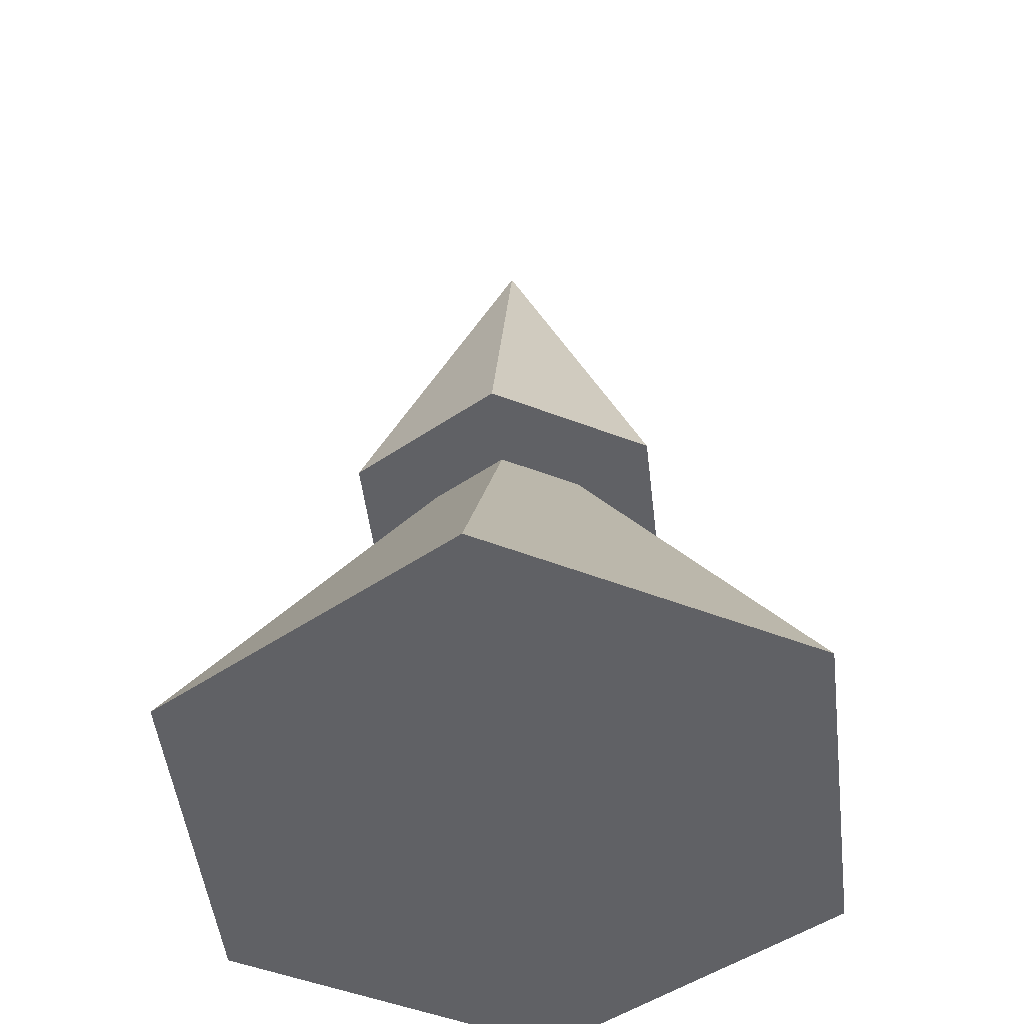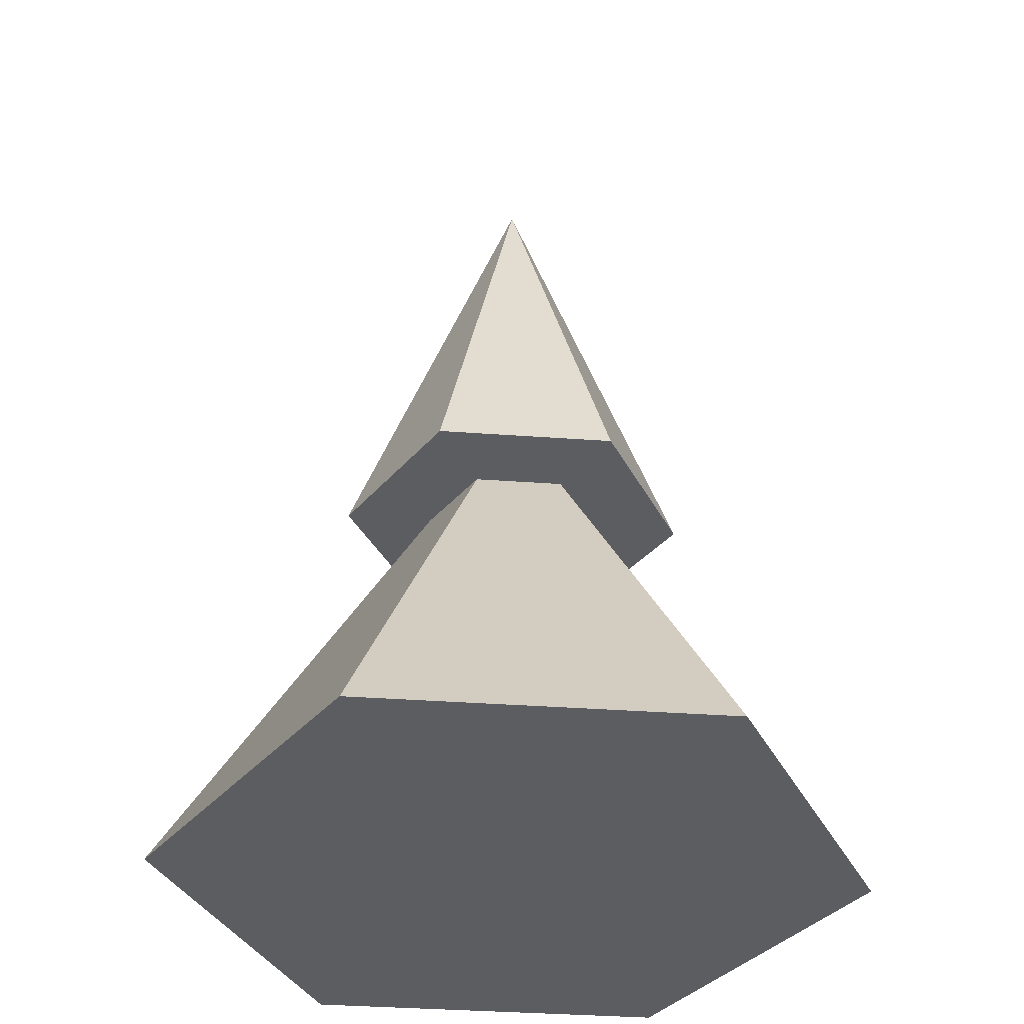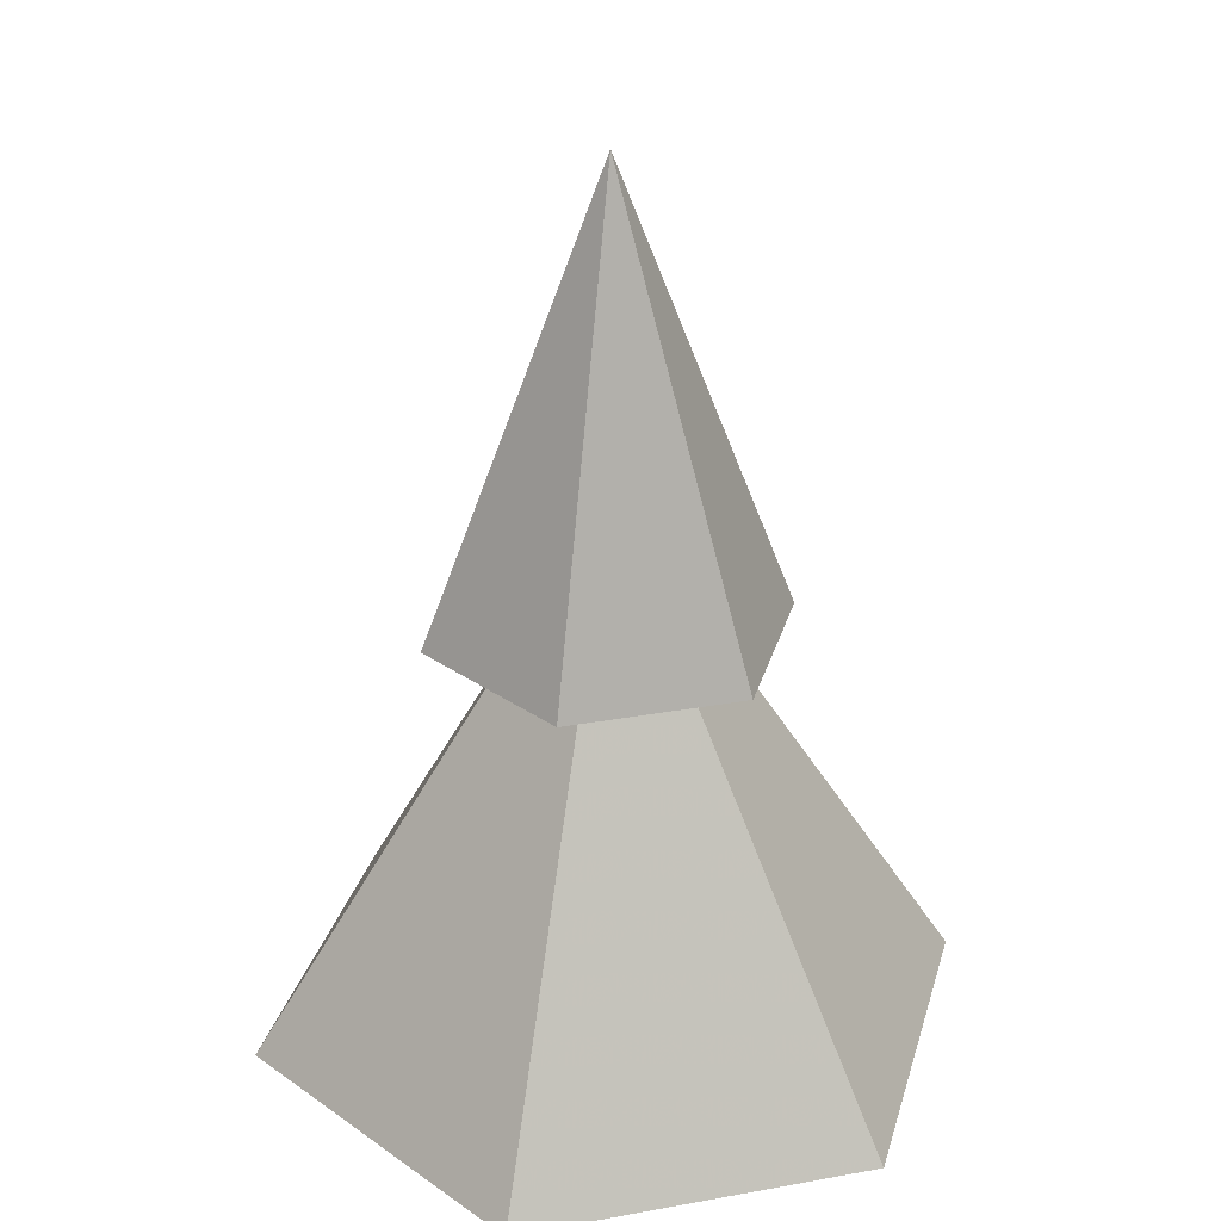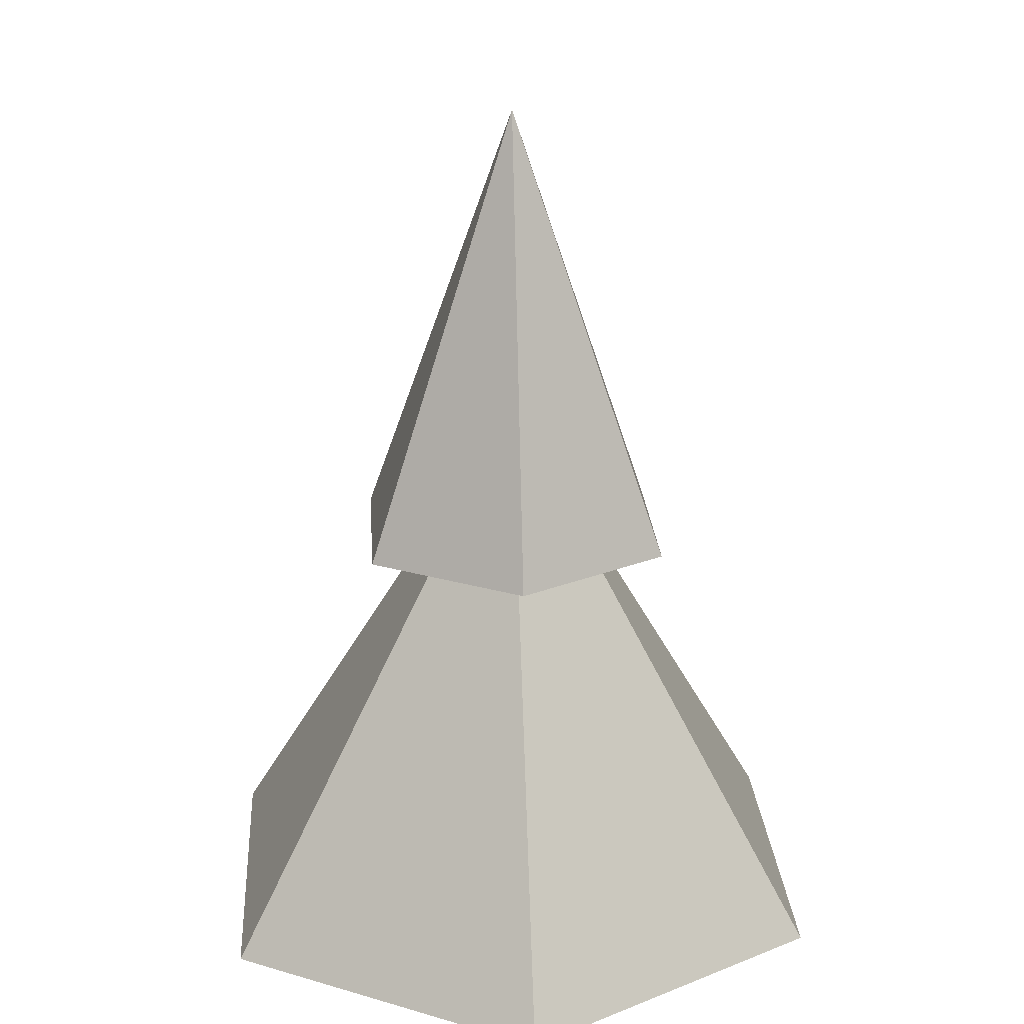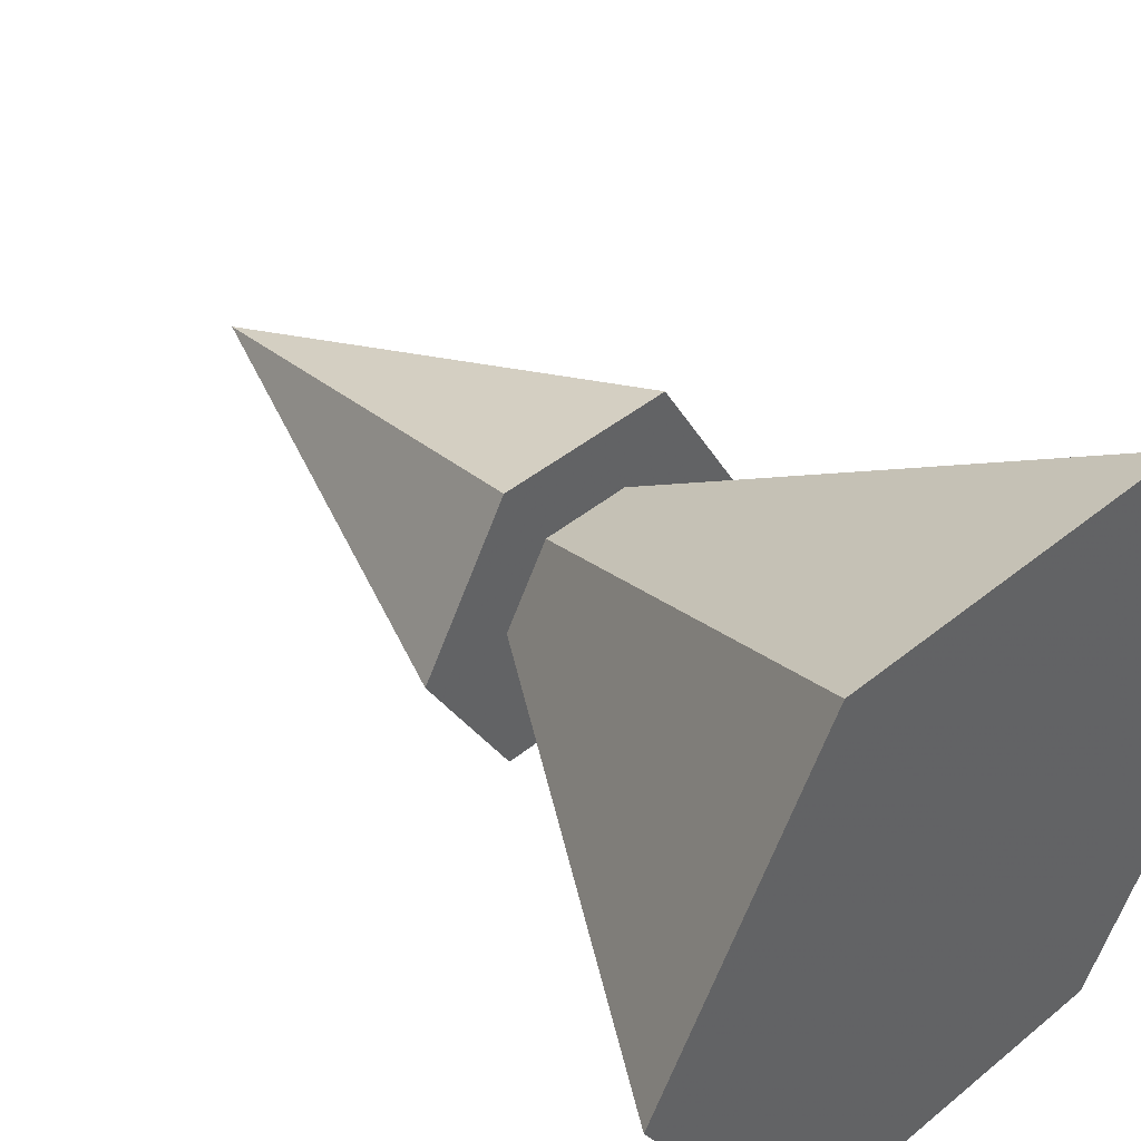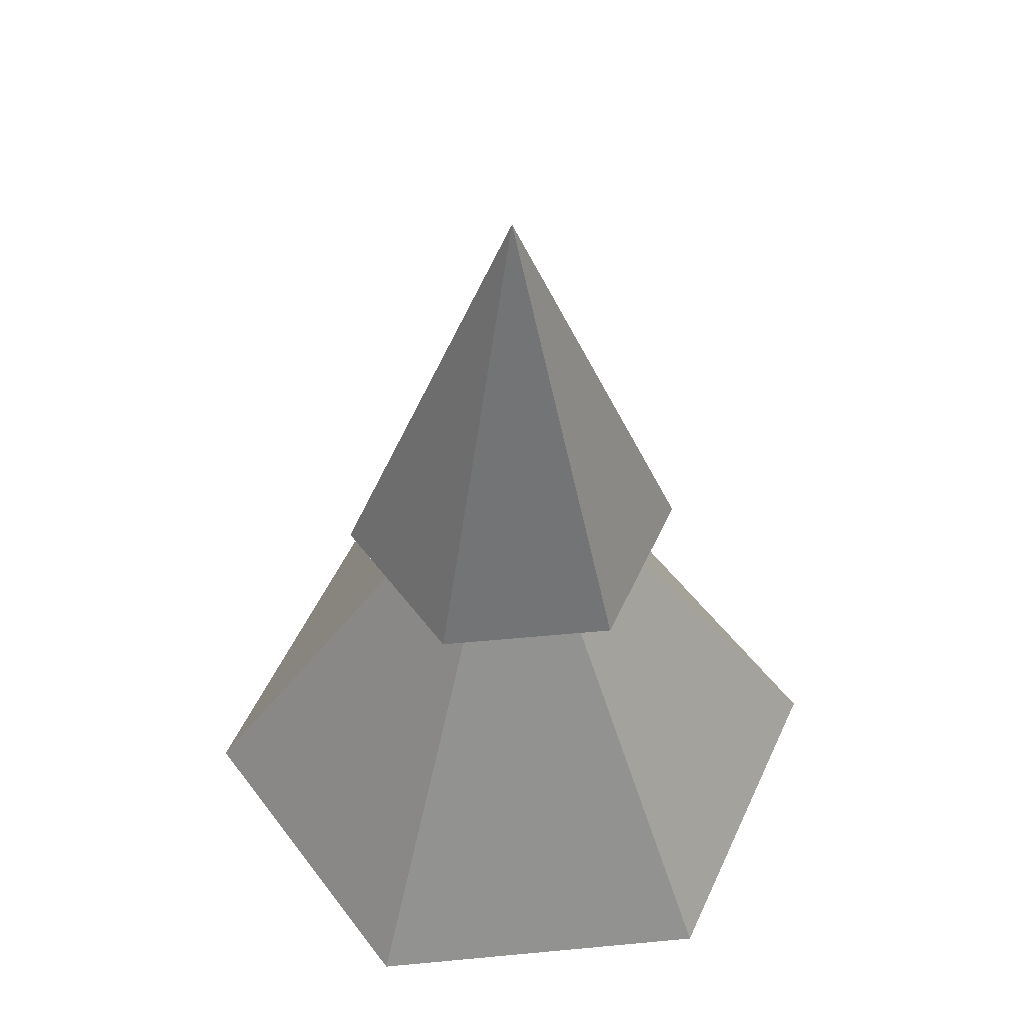
<metadata>
{"format":"obj","ext":"obj","renderer":"f3d","projection":"perspective","resolution":1024,"background":"white","views":[{"elev":-49.7,"azim":36.8,"up":"+Y"},{"elev":-37.2,"azim":114.7,"up":"+Y"},{"elev":30.0,"azim":-134.8,"up":"+Y"},{"elev":23.2,"azim":86.2,"up":"+Y"},{"elev":43.7,"azim":-43.8,"up":"+Z"},{"elev":52.7,"azim":-125.8,"up":"+Y"}]}
</metadata>
<code>
v 0 0.8 0     # Bottom pyramid top
v 0.5 0 0     # Right
v 0.25 0 0.433  # Top right
v -0.25 0 0.433 # Top left
v -0.5 0 0    # Left
v -0.25 0 -0.433 # Bottom left
v 0.25 0 -0.433  # Bottom right
v 0 1.25 0     # Top pyramid top
v 0.25 0.6 0     # Right
v 0.125 0.6 0.216  # Top right
v -0.125 0.6 0.216 # Top left
v -0.25 0.6 0    # Left
v -0.125 0.6 -0.216 # Bottom left
v 0.125 0.6 -0.216  # Bottom right
f 1 7 6
f 1 6 5
f 1 5 4
f 1 4 3
f 1 3 2
f 1 2 7
f 7 2 3 4 5 6
f 8 14 13
f 8 13 12
f 8 12 11
f 8 11 10
f 8 10 9
f 8 9 14
f 14 9 10 11 12 13

</code>
